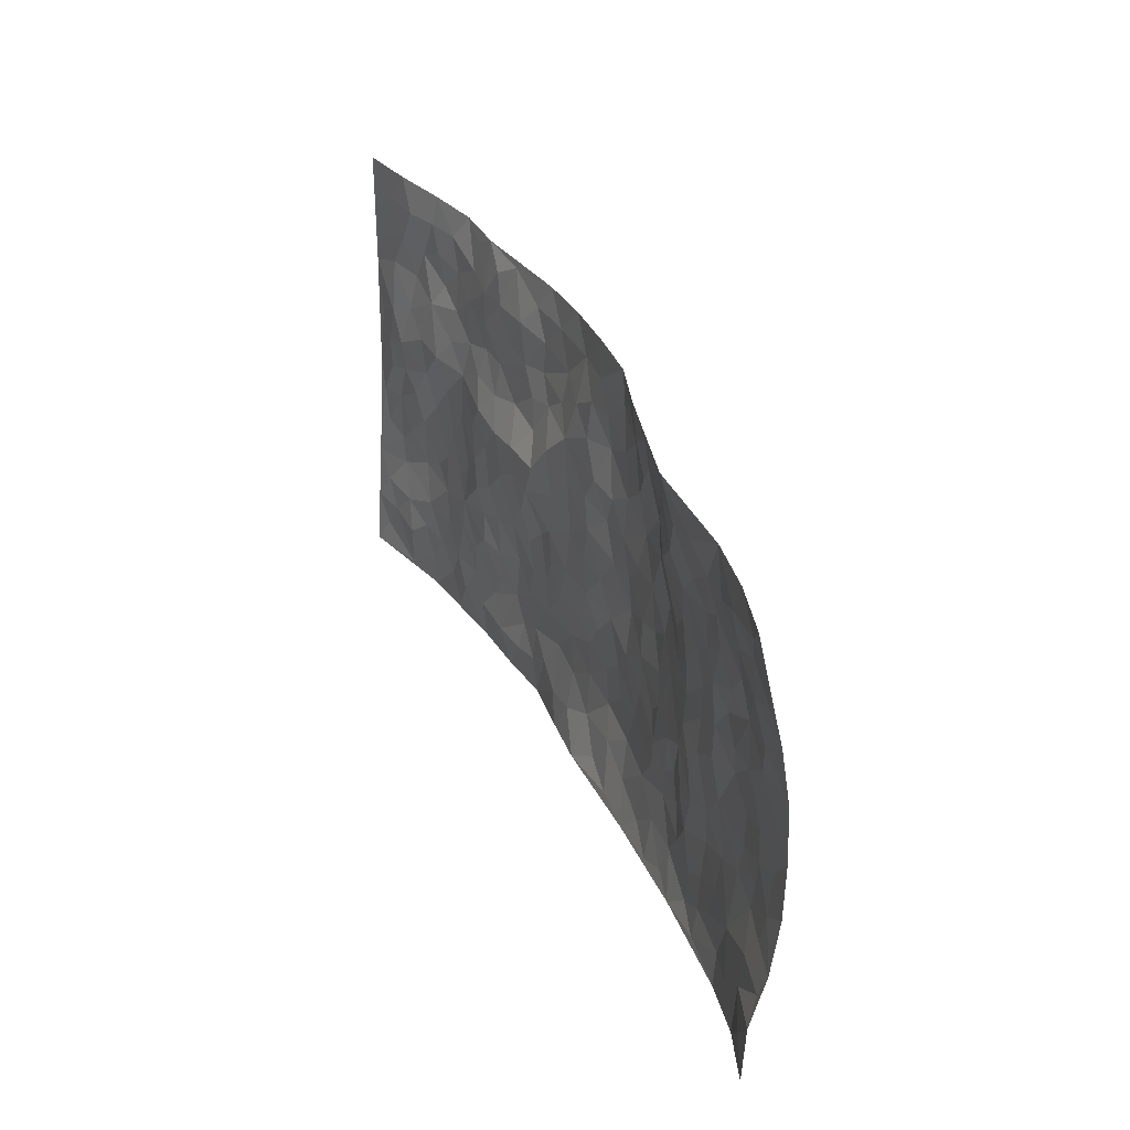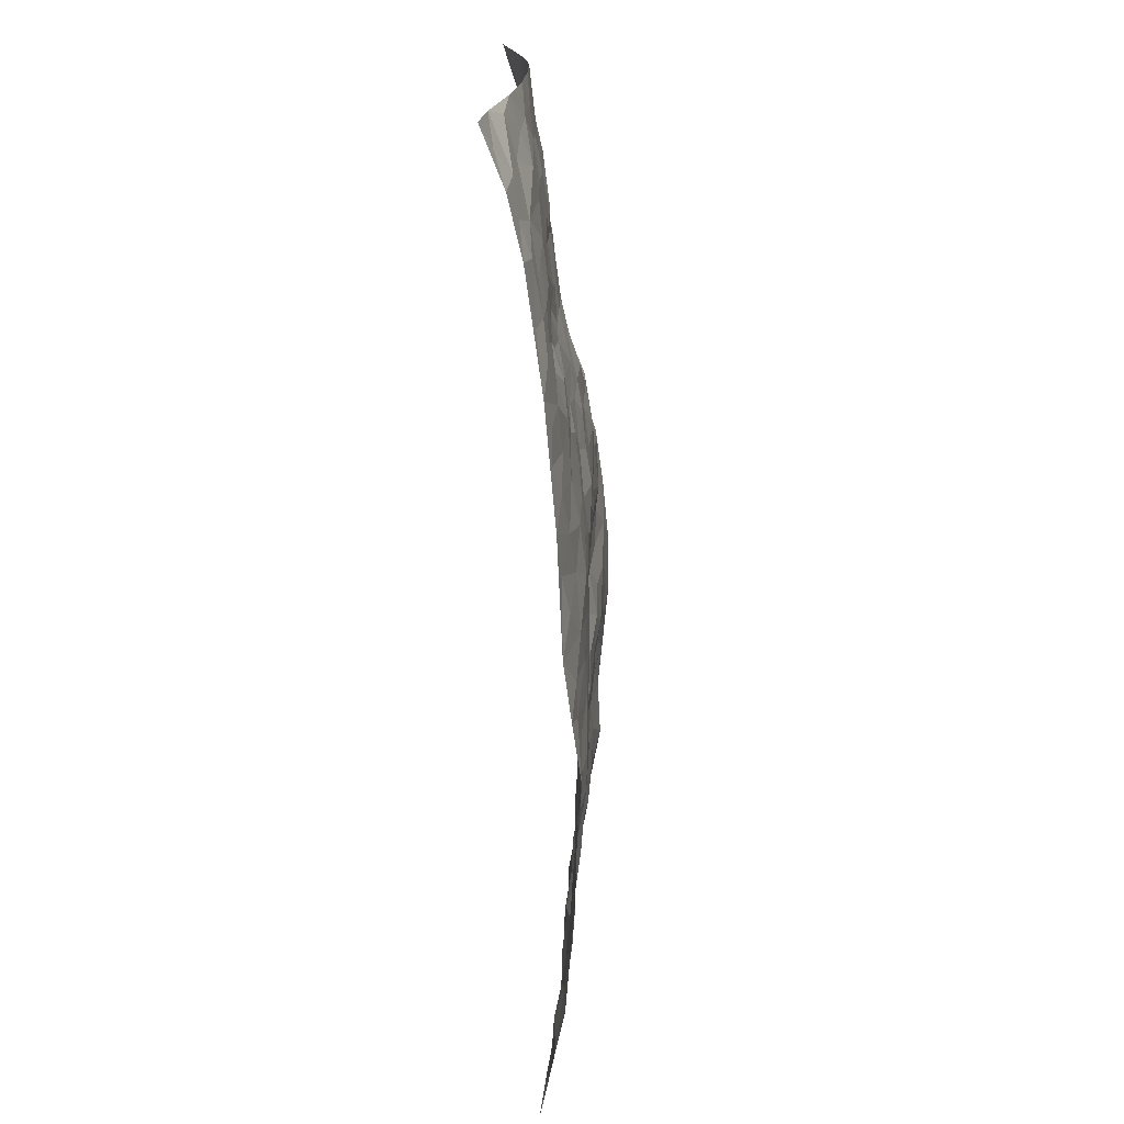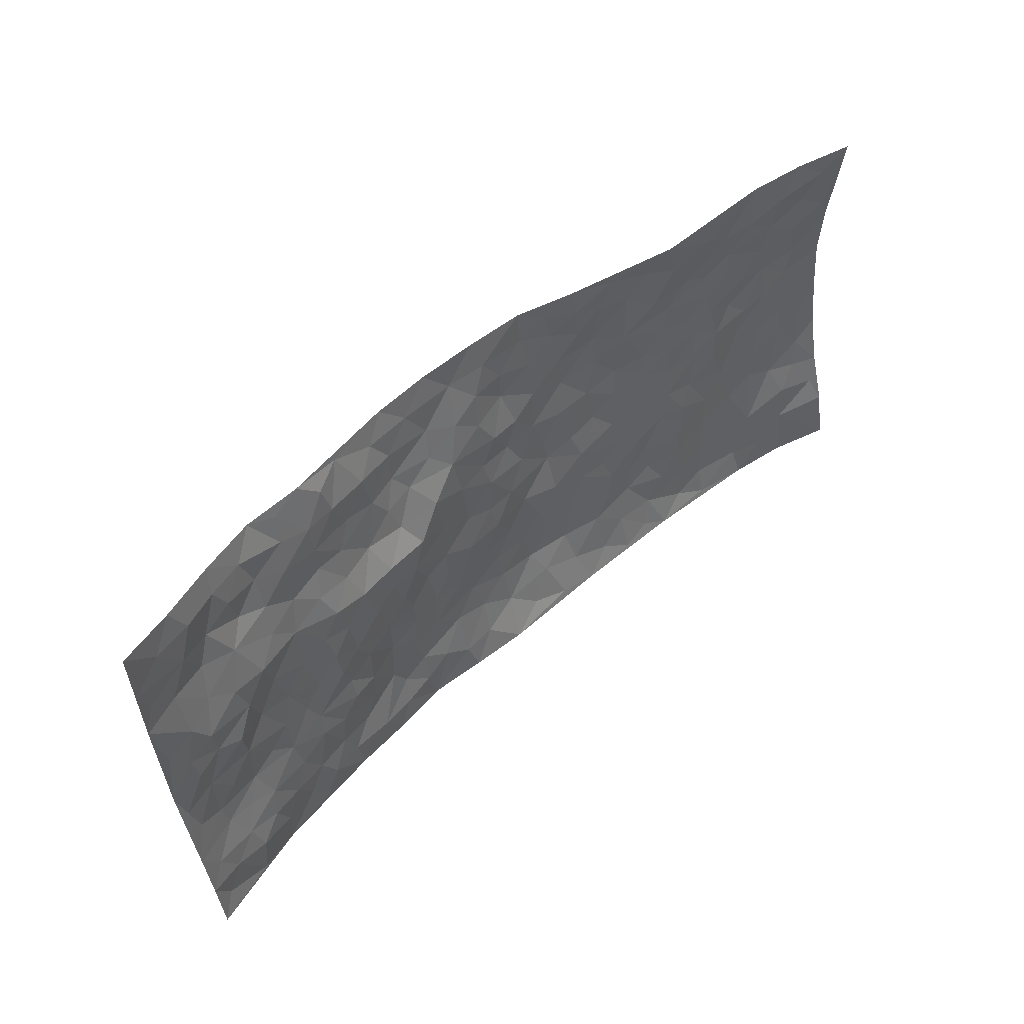
<metadata>
{"format":"obj","ext":"obj","renderer":"f3d","projection":"perspective","resolution":1024,"background":"white","views":[{"elev":37.6,"azim":-113.0,"up":"+Y"},{"elev":-65.4,"azim":-86.9,"up":"+Y"},{"elev":51.0,"azim":137.2,"up":"+Y"}]}
</metadata>
<code>
v -1.027 0.09129 -0.1128
v -0.9588 1.073 -0.09972
v 0.9235 -0.035 -0.1223
v 0.9814 0.9604 -0.06445
v -0.827 0.4612 -0.02492
v -1.002 0.5824 -0.03843
v -0.8906 0.431 -0.03214
v -0.05114 0.02139 -0.024
v -1.016 0.3337 -0.06618
v -0.9563 0.4163 -0.04307
v -0.7891 0.06786 -0.05098
v -1.017 0.2143 -0.1006
v -0.7468 0.3552 -0.02307
v -0.91 0.0789 -0.07312
v -0.8784 0.3605 -0.03283
v -0.5434 0.0513 -0.0303
v -0.9976 0.2715 -0.07534
v -0.3363 0.2003 0.007127
v -0.8117 0.3892 -0.02614
v -0.9077 0.1966 -0.06356
v -0.9685 0.1474 -0.09248
v -0.8451 0.1355 -0.05585
v -0.7188 0.1875 -0.03022
v -0.7741 0.1393 -0.03789
v -0.9133 0.2843 -0.05838
v -0.9473 0.3482 -0.05123
v -0.8123 0.2453 -0.04132
v -0.7334 0.2711 -0.02727
v -0.8878 0.5615 -0.03034
v -1.011 0.4577 -0.0456
v -0.7176 1.061 -0.04954
v -0.5758 0.2728 -0.0157
v 0.2205 0.1584 0.007564
v -0.9803 0.8293 -0.05307
v -0.3958 0.4304 0.008418
v -0.7849 0.8192 -0.02772
v -0.7949 0.8978 -0.04335
v -0.6066 0.495 -0.01127
v -0.6134 0.6593 -0.009793
v -0.469 1.039 -0.03933
v -0.9628 0.7663 -0.04337
v -0.6779 0.6207 -0.01795
v -0.393 0.79 0.008806
v -0.5445 0.3279 -0.01229
v -0.5002 0.2696 0.003079
v -0.5386 0.2099 -0.01094
v -0.4606 0.6785 0.009464
v -0.3851 0.596 0.02303
v 0.1426 0.4783 0.006992
v -0.3738 0.2569 0.008815
v -0.2257 0.6363 0.03899
v -0.3902 0.6659 0.02966
v -0.3517 0.09225 -0.008924
v -0.6326 0.7659 -0.01555
v -0.437 0.2341 0.006506
v -0.8845 0.6915 -0.03149
v -0.06827 0.3653 0.02749
v 0.02711 0.351 0.01922
v 0.2737 0.4484 -0.003812
v -0.1134 0.5706 0.03867
v -0.1836 0.5791 0.04117
v 0.07881 0.6383 0.02149
v -0.6646 0.4027 -0.01842
v -0.765 0.6384 -0.02164
v -0.9474 0.8868 -0.06063
v -0.6053 0.1816 -0.01851
v -0.42 0.05304 -0.02346
v -0.8208 0.5345 -0.02046
v -0.6601 0.2285 -0.01976
v -0.667 0.07573 -0.03708
v -0.2978 0.03469 -0.0218
v -0.6641 0.1448 -0.02475
v -0.5979 0.1046 -0.02027
v -0.4826 0.08186 -0.01958
v -0.4989 0.1486 -0.008449
v -0.8978 0.7604 -0.03802
v -0.9616 0.9506 -0.07532
v -0.7582 0.5731 -0.01493
v 0.01071 1.008 0.06276
v -0.8115 0.7436 -0.02214
v -0.595 0.3666 -0.01683
v -0.5361 0.5087 -0.00873
v -0.01075 0.5845 0.02604
v -0.07228 0.5 0.02855
v -0.02347 0.4342 0.01844
v -0.1679 0.1516 0.006858
v -0.5778 0.7212 -0.007277
v -0.9325 0.6395 -0.03439
v -0.7393 0.754 -0.0218
v -0.4843 0.3406 0.003267
v -0.6683 0.3241 -0.01673
v -0.5086 0.7342 -0.002459
v -0.1961 0.5086 0.04196
v -0.2878 0.466 0.02172
v -0.6573 0.7058 -0.01514
v -0.05468 0.1324 0.009882
v -0.4367 0.5501 0.01283
v -0.379 0.3248 0.008551
v -0.2623 0.5317 0.03367
v -0.2094 0.407 0.02567
v -0.9909 0.7064 -0.03796
v -0.7177 0.6839 -0.01355
v -0.8294 0.6487 -0.02672
v -0.4091 0.1486 -0.004687
v -0.54 0.5812 -0.004296
v -0.7112 0.4661 -0.01844
v -0.1627 0.346 0.03061
v -0.1865 0.2727 0.02588
v -0.5306 0.6591 -0.004927
v 0.1012 0.7359 0.02493
v -0.04141 0.2299 0.02102
v -0.1078 0.2921 0.02815
v -0.02859 0.3029 0.02573
v -0.4599 0.4057 -0.0008568
v -0.2378 0.2102 0.01843
v -0.6761 0.5456 -0.01861
v -0.5853 0.4323 -0.01707
v -0.5206 0.4383 -0.006764
v -0.3286 0.556 0.03057
v -0.2904 0.3803 0.02052
v -0.3793 0.5028 0.01683
v -0.2631 0.2993 0.02332
v -0.118 0.4309 0.03299
v -0.6133 0.5848 -0.011
v -0.1314 0.2181 0.02512
v -0.26 0.1223 7.134e-05
v -0.4368 0.2983 0.006816
v -0.9547 0.516 -0.03599
v -0.8954 0.4945 -0.0327
v 0.06602 0.4321 0.01147
v 0.1736 0.2411 0.01436
v 0.06265 0.5257 0.02033
v -0.002695 0.5011 0.02195
v 0.139 0.3981 0.009984
v 0.7691 0.4662 -0.06119
v 0.1957 0.4361 0.01165
v 0.2359 0.3134 0.007866
v 0.1431 0.5716 0.01043
v 0.135 0.9989 0.06807
v -0.3077 0.6504 0.03252
v 0.4259 0.8651 0.01781
v 0.4991 0.9786 0.02779
v -0.2196 0.806 0.04201
v -0.05734 0.879 0.04888
v -0.354 0.383 0.01635
v -0.4762 0.609 0.007672
v -0.1227 0.07387 -0.006367
v -0.2089 0.04987 -0.01808
v 0.07198 0.01217 -0.01395
v 0.01438 0.8705 0.04457
v -0.02665 0.7138 0.03319
v 0.3847 0.1879 -0.01203
v 0.3106 0.2856 0.006463
v 0.5739 0.5062 -0.02242
v 0.5079 0.5306 -0.02189
v 0.4154 0.1248 -0.01392
v 0.4863 0.2134 -0.0297
v 0.3867 0.353 -0.01087
v 0.009913 0.6527 0.02945
v -0.07243 0.644 0.04206
v -0.1553 0.7508 0.04735
v -0.09677 0.7111 0.04083
v -0.06396 0.8062 0.05346
v -0.1499 0.6539 0.04263
v 0.01569 0.7858 0.03611
v 0.2574 0.9904 0.06366
v -0.01327 0.9387 0.05201
v -0.2681 0.8745 0.02647
v -0.1973 0.9044 0.04274
v -0.3214 0.8138 0.03568
v -0.2306 1.024 0.01801
v -0.2389 0.722 0.0489
v -0.3282 0.7326 0.03715
v -0.1417 0.85 0.04843
v -0.1124 1.018 0.05253
v 0.2117 0.7419 0.03581
v 0.1623 0.6711 0.009469
v 0.3107 0.59 -0.009468
v 0.2407 0.5216 -0.00611
v 0.2543 0.6594 0.01956
v 0.418 0.7299 0.01152
v 0.3459 0.6718 0.01559
v 0.2788 0.7252 0.02746
v 0.0745 0.9339 0.06
v 0.07755 0.8293 0.03961
v 0.1468 0.8573 0.05325
v 0.253 0.8661 0.04714
v 0.3182 0.7835 0.02823
v 0.2155 0.5958 -0.003502
v -0.8739 0.9395 -0.05722
v -0.6799 0.8763 -0.025
v -0.8684 0.8463 -0.04777
v -0.8401 1.067 -0.06806
v -0.9072 1.012 -0.07822
v -0.7979 0.9869 -0.06027
v -0.7248 0.9475 -0.04228
v -0.5931 0.9814 -0.03879
v -0.6539 0.9435 -0.03419
v -0.6902 0.8056 -0.02198
v -0.5585 0.8649 -0.01317
v -0.6227 0.8366 -0.01449
v -0.5015 0.9454 -0.02624
v -0.3855 0.9148 0.001457
v -0.5293 1.007 -0.0385
v -0.4623 0.8577 -0.01109
v -0.4304 0.9756 -0.01651
v -0.3314 1.005 -0.0014
v -0.5141 0.8071 -0.007043
v -0.3139 0.9331 0.01387
v -0.2493 0.9571 0.01751
v 0.1526 0.7852 0.04065
v 0.2528 0.7971 0.04311
v 0.1955 0.9296 0.05783
v 0.3908 0.799 0.02105
v 0.3389 0.8703 0.02796
v 0.391 0.9681 0.04167
v 0.2962 0.9279 0.04897
v 0.4472 0.9322 0.02167
v 0.3593 0.4859 -0.01569
v 0.3061 0.5241 -0.0103
v 0.4698 0.5903 -0.02115
v 0.4215 0.6512 -0.0006939
v 0.3902 0.5785 -0.01531
v 0.3166 0.1853 0.002044
v 0.4518 0.3222 -0.02056
v 0.4407 0.5103 -0.01835
v 0.3207 0.3831 -0.003504
v -0.12 0.9339 0.05479
v -0.1748 0.9805 0.03876
v 0.2799 0.1302 0.003779
v 0.5625 -0.003925 -0.04287
v 0.1712 0.3369 0.01202
v 0.2446 0.3842 0.006398
v 0.5482 0.2303 -0.03669
v 0.7426 0.9668 -0.001493
v 0.939 0.2128 -0.09938
v 0.4895 0.794 0.005425
v 0.6983 0.4609 -0.03655
v 0.4827 0.7292 0.006757
v 0.9571 0.4592 -0.07832
v 0.6364 0.2712 -0.04004
v 0.4876 0.4534 -0.02636
v 0.7463 0.2813 -0.04771
v 0.5366 0.3982 -0.0234
v 0.4395 -0.00953 -0.02677
v 0.05482 0.2617 0.02102
v 0.4602 0.06438 -0.02678
v 0.1032 0.326 0.01453
v 0.3832 0.2583 -0.01154
v 0.8379 0.2311 -0.07036
v 0.6203 0.4397 -0.02714
v 0.5322 0.06551 -0.04262
v 0.4248 0.4151 -0.01866
v 0.5801 0.352 -0.02781
v 0.2522 0.2318 0.008944
v 0.4441 0.2598 -0.02576
v 0.2195 0.07995 -0.001723
v 0.3173 -0.002274 -0.01744
v 0.1951 0.004657 -0.002445
v 0.1582 0.1198 -0.0001314
v 0.02768 0.1808 0.01413
v 0.1062 0.1966 0.01448
v 0.5711 0.1284 -0.04275
v 0.7515 0.3933 -0.05078
v 0.7101 0.1947 -0.05795
v 0.6057 0.05958 -0.04431
v 0.6424 0.3611 -0.03481
v 0.6885 0.313 -0.03932
v 0.854 0.2914 -0.06848
v 0.7286 0.5391 -0.04747
v 0.6497 0.1222 -0.05329
v 0.7202 0.1231 -0.06743
v 0.8105 0.335 -0.0627
v 0.9108 0.3123 -0.0811
v 0.861 0.4033 -0.0666
v 0.5507 0.2952 -0.03107
v 0.7726 0.07682 -0.08606
v 0.2866 0.06086 -0.009352
v 0.3653 0.06212 -0.02129
v 0.02508 0.09013 -0.002598
v 0.09671 0.08057 -0.004234
v 0.9708 0.7102 -0.06921
v 0.6854 0.05397 -0.0614
v 0.6179 0.1943 -0.0443
v 0.9341 0.3855 -0.08091
v 0.8853 0.4724 -0.07579
v 0.7721 0.22 -0.06189
v 0.4926 0.1341 -0.02911
v 0.6842 -0.02394 -0.05908
v 0.4763 0.3803 -0.02772
v 0.89 0.02834 -0.1039
v 0.9308 0.0894 -0.1117
v 0.7978 0.1496 -0.07913
v 0.852 0.09117 -0.09446
v 0.7779 -0.0207 -0.08316
v 0.8947 0.1529 -0.09538
v 0.6504 0.5319 -0.02766
v 0.6788 0.6072 -0.0397
v 0.5737 0.6153 -0.01589
v 0.8176 0.6578 -0.04768
v 0.6288 0.7463 -0.006248
v 0.9426 0.5856 -0.07141
v 0.7555 0.6118 -0.04685
v 0.839 0.561 -0.06696
v 0.7287 0.7147 -0.02812
v 0.8265 0.4969 -0.06465
v 0.8988 0.5368 -0.07331
v 0.8797 0.6235 -0.06857
v 0.632 0.6683 -0.01975
v 0.5596 0.7026 -0.002435
v 0.5 0.6579 -0.009006
v 0.8515 0.8179 -0.0452
v 0.7138 0.8413 -0.0118
v 0.8092 0.7433 -0.03242
v 0.8921 0.7418 -0.05517
v 0.7812 0.8119 -0.02224
v 0.9732 0.8354 -0.06628
v 0.694 0.7731 -0.006638
v 0.9496 0.7732 -0.06324
v 0.7459 0.9004 -0.01238
v 0.8601 0.9641 -0.0367
v 0.6219 0.9708 0.02717
v 0.822 0.8926 -0.03599
v 0.9078 0.8922 -0.05225
v 0.6671 0.9063 0.005452
v 0.5607 0.8788 0.01211
v 0.4939 0.863 0.009547
v 0.5585 0.9466 0.02254
v 0.5693 0.7995 0.00162
v 0.6385 0.8339 0.004536
f 29 6 128
f 12 21 20
f 26 10 9
f 55 45 46
f 27 19 15
f 26 9 17
f 101 6 88
f 12 1 21
f 7 15 19
f 125 86 96
f 84 123 85
f 129 29 128
f 25 27 15
f 12 20 17
f 73 75 66
f 22 14 11
f 26 17 25
f 9 12 17
f 25 15 26
f 5 129 7
f 52 146 48
f 55 18 50
f 7 19 5
f 20 27 25
f 124 82 105
f 41 76 34
f 20 14 22
f 14 20 21
f 14 21 1
f 24 22 11
f 24 27 22
f 72 66 69
f 69 32 91
f 70 24 11
f 24 23 27
f 17 20 25
f 27 20 22
f 10 15 7
f 10 26 15
f 23 28 27
f 27 13 19
f 28 23 69
f 13 27 28
f 119 121 94
f 10 7 129
f 6 30 128
f 9 10 30
f 36 192 80
f 80 102 89
f 118 81 44
f 64 103 78
f 115 126 86
f 45 32 46
f 91 63 13
f 129 68 29
f 95 87 54
f 95 54 199
f 202 40 204
f 82 97 105
f 29 88 6
f 18 55 104
f 148 126 71
f 38 82 124
f 50 18 122
f 117 82 38
f 5 19 106
f 82 117 118
f 80 64 102
f 127 45 55
f 194 77 190
f 98 35 114
f 39 124 105
f 127 50 98
f 106 19 13
f 66 75 46
f 39 95 42
f 63 117 38
f 95 89 102
f 101 56 76
f 51 140 99
f 18 53 126
f 62 83 132
f 45 127 90
f 112 113 57
f 103 29 68
f 130 85 58
f 109 39 105
f 35 94 121
f 113 246 58
f 151 165 163
f 120 100 94
f 114 127 98
f 192 190 65
f 95 39 87
f 36 191 37
f 67 104 74
f 56 101 88
f 13 63 106
f 192 34 76
f 268 241 243
f 108 115 125
f 93 84 60
f 133 84 85
f 156 288 157
f 101 76 41
f 80 103 64
f 105 97 146
f 99 61 51
f 92 109 47
f 125 96 111
f 158 227 153
f 75 104 55
f 69 66 32
f 81 91 32
f 106 78 68
f 42 64 78
f 77 34 65
f 24 70 72
f 75 73 16
f 16 71 67
f 2 34 77
f 13 28 91
f 103 56 88
f 56 80 76
f 72 69 23
f 11 16 70
f 16 73 70
f 16 67 74
f 115 18 126
f 24 72 23
f 73 72 70
f 16 74 75
f 72 73 66
f 32 45 44
f 84 83 60
f 66 46 32
f 78 106 116
f 117 63 81
f 67 53 104
f 103 68 78
f 69 91 28
f 36 80 89
f 106 38 116
f 106 68 5
f 81 118 117
f 62 132 138
f 32 44 81
f 53 67 71
f 57 58 85
f 123 100 107
f 93 60 61
f 33 230 224
f 8 96 147
f 132 133 130
f 140 48 119
f 93 100 123
f 122 98 50
f 164 60 160
f 53 71 126
f 125 112 108
f 193 194 195
f 75 55 46
f 63 91 81
f 56 103 80
f 196 198 31
f 18 104 53
f 121 48 97
f 38 106 63
f 118 97 82
f 97 35 121
f 51 172 140
f 130 134 49
f 87 39 109
f 288 252 263
f 97 114 35
f 47 43 92
f 57 113 58
f 248 130 58
f 34 101 41
f 114 90 127
f 116 124 42
f 145 94 35
f 118 114 97
f 167 79 175
f 98 145 35
f 85 123 57
f 43 47 52
f 199 36 89
f 42 78 116
f 159 83 62
f 88 29 103
f 74 104 75
f 118 44 90
f 173 140 172
f 42 95 102
f 190 192 37
f 65 190 77
f 89 95 199
f 125 111 112
f 92 87 109
f 18 115 122
f 177 180 176
f 112 57 107
f 109 105 146
f 93 94 100
f 285 286 275
f 96 86 147
f 137 232 131
f 57 123 107
f 87 92 208
f 49 134 136
f 132 130 49
f 161 164 162
f 50 127 55
f 122 108 107
f 122 107 100
f 48 140 52
f 118 90 114
f 99 119 94
f 123 84 93
f 36 37 192
f 48 121 119
f 120 122 100
f 39 42 124
f 38 124 116
f 248 58 246
f 44 45 90
f 98 122 120
f 146 52 47
f 94 93 99
f 168 209 170
f 212 183 188
f 202 197 200
f 42 102 64
f 107 108 112
f 99 93 61
f 8 280 96
f 112 111 113
f 125 115 86
f 115 108 122
f 128 30 10
f 5 68 129
f 10 129 128
f 132 49 138
f 83 84 133
f 130 133 85
f 83 133 132
f 248 134 130
f 156 152 224
f 151 110 165
f 212 186 211
f 153 224 249
f 254 251 244
f 246 261 262
f 225 158 249
f 49 136 179
f 185 184 150
f 214 188 181
f 181 188 182
f 161 163 174
f 143 170 172
f 110 211 185
f 184 79 167
f 174 228 169
f 62 110 159
f 163 150 144
f 210 169 229
f 170 143 168
f 176 211 110
f 98 120 145
f 94 145 120
f 48 146 97
f 109 146 47
f 148 86 126
f 147 86 148
f 71 8 148
f 8 147 148
f 244 276 254
f 232 136 134
f 174 143 161
f 60 83 160
f 163 162 151
f 159 160 83
f 261 281 262
f 259 281 149
f 219 220 59
f 246 113 111
f 33 255 131
f 157 256 152
f 137 255 153
f 230 278 279
f 262 260 33
f 154 155 242
f 131 255 137
f 248 131 232
f 281 280 149
f 259 258 278
f 220 179 59
f 159 151 160
f 162 160 151
f 164 61 60
f 228 174 144
f 144 174 163
f 159 110 151
f 161 172 164
f 186 184 185
f 161 162 163
f 61 164 51
f 160 162 164
f 187 217 213
f 150 163 165
f 205 202 200
f 79 184 139
f 170 43 173
f 174 169 143
f 161 143 172
f 167 144 150
f 176 180 183
f 172 170 173
f 223 226 221
f 185 150 165
f 99 140 119
f 207 206 203
f 172 51 164
f 43 52 173
f 173 52 140
f 167 175 228
f 228 229 169
f 210 168 169
f 177 110 62
f 189 138 179
f 62 138 177
f 136 232 233
f 181 182 222
f 150 184 167
f 178 180 189
f 49 179 138
f 177 138 189
f 180 178 182
f 178 179 220
f 307 308 304
f 222 223 221
f 215 187 188
f 176 183 212
f 187 213 186
f 214 215 188
f 185 211 186
f 237 181 239
f 182 188 183
f 110 185 165
f 216 215 141
f 211 176 212
f 182 183 180
f 176 110 177
f 213 184 186
f 178 189 179
f 177 189 180
f 195 190 37
f 197 198 200
f 195 194 190
f 34 192 65
f 80 192 76
f 37 196 195
f 194 2 77
f 193 2 194
f 196 37 191
f 31 193 195
f 198 196 191
f 31 195 196
f 199 201 191
f 197 204 31
f 198 191 201
f 31 198 197
f 201 199 54
f 36 199 191
f 54 208 201
f 208 43 205
f 208 54 87
f 198 201 200
f 206 205 203
f 43 170 203
f 210 207 209
f 40 202 206
f 31 204 40
f 197 202 204
f 208 205 200
f 43 203 205
f 205 206 202
f 203 209 207
f 171 40 207
f 40 206 207
f 208 200 201
f 43 208 92
f 170 209 203
f 168 143 169
f 207 210 171
f 168 210 209
f 188 187 212
f 212 187 186
f 166 139 213
f 184 213 139
f 237 214 181
f 215 214 141
f 216 141 218
f 213 217 166
f 142 166 216
f 217 216 166
f 187 215 217
f 216 217 215
f 237 141 214
f 142 216 218
f 223 222 182
f 179 136 59
f 223 220 219
f 267 238 251
f 237 327 141
f 223 182 178
f 158 290 253
f 220 223 178
f 59 233 227
f 233 59 136
f 248 246 131
f 153 249 158
f 251 254 267
f 223 219 226
f 111 261 246
f 297 251 238
f 276 256 157
f 167 228 144
f 229 228 175
f 175 171 229
f 229 171 210
f 260 257 33
f 265 271 272
f 266 289 283
f 269 243 250
f 249 224 152
f 266 283 271
f 227 233 137
f 253 227 158
f 325 313 320
f 135 264 275
f 310 329 239
f 270 298 297
f 249 256 225
f 275 273 269
f 311 222 221
f 155 154 299
f 234 276 157
f 310 311 299
f 222 239 181
f 221 226 155
f 266 263 252
f 242 290 244
f 264 273 275
f 273 264 243
f 242 244 154
f 276 290 225
f 288 234 157
f 240 282 302
f 275 286 306
f 225 290 158
f 234 263 284
f 241 254 276
f 233 232 137
f 137 153 227
f 264 135 238
f 244 251 154
f 260 259 257
f 227 253 219
f 33 224 255
f 154 297 299
f 240 302 307
f 297 154 251
f 264 268 243
f 253 226 219
f 271 284 263
f 277 294 293
f 290 242 253
f 241 234 284
f 59 227 219
f 242 155 226
f 252 245 231
f 157 152 156
f 257 230 33
f 152 256 249
f 278 230 257
f 262 33 131
f 224 153 255
f 259 278 257
f 134 248 232
f 230 279 224
f 96 261 111
f 261 96 280
f 280 281 261
f 246 262 131
f 252 247 245
f 268 267 241
f 283 277 272
f 288 247 252
f 275 274 285
f 295 291 294
f 267 268 264
f 263 234 288
f 309 310 299
f 290 276 244
f 283 272 271
f 267 254 241
f 265 243 241
f 236 240 285
f 297 238 270
f 303 305 298
f 241 276 234
f 221 155 299
f 272 277 293
f 250 243 287
f 286 285 240
f 284 271 265
f 271 263 266
f 295 3 291
f 225 256 276
f 241 284 265
f 289 266 231
f 3 292 291
f 321 235 323
f 293 294 296
f 279 278 258
f 245 279 258
f 279 156 224
f 260 281 259
f 280 8 149
f 262 281 260
f 231 266 252
f 267 264 238
f 306 304 270
f 283 289 295
f 243 269 273
f 236 269 250
f 294 292 296
f 274 236 285
f 269 274 275
f 250 287 293
f 245 289 231
f 236 274 269
f 156 279 247
f 242 226 253
f 247 279 245
f 243 265 287
f 288 156 247
f 265 272 293
f 296 292 236
f 293 287 265
f 295 294 277
f 277 283 295
f 236 250 296
f 289 3 295
f 292 294 291
f 293 296 250
f 300 304 308
f 325 320 235
f 329 330 326
f 270 304 303
f 270 303 298
f 309 305 301
f 135 306 270
f 299 297 298
f 298 309 299
f 238 135 270
f 300 314 305
f 303 300 305
f 304 306 307
f 300 303 304
f 282 319 315
f 322 325 235
f 275 306 135
f 307 306 286
f 240 307 286
f 308 307 302
f 302 282 308
f 308 282 315
f 305 309 298
f 310 309 301
f 310 301 329
f 310 239 311
f 222 311 239
f 299 311 221
f 319 312 315
f 312 323 316
f 301 305 318
f 305 314 316
f 300 308 315
f 316 314 312
f 312 314 315
f 315 314 300
f 323 312 324
f 316 313 318
f 282 4 317
f 330 313 325
f 4 321 324
f 235 320 323
f 282 317 319
f 312 319 317
f 326 325 322
f 316 320 313
f 316 318 305
f 142 218 327
f 327 218 141
f 316 323 320
f 324 312 317
f 4 324 317
f 321 323 324
f 318 313 330
f 328 326 322
f 326 327 329
f 329 327 237
f 326 328 327
f 322 142 328
f 327 328 142
f 329 237 239
f 301 318 330
f 326 330 325
f 330 329 301

</code>
